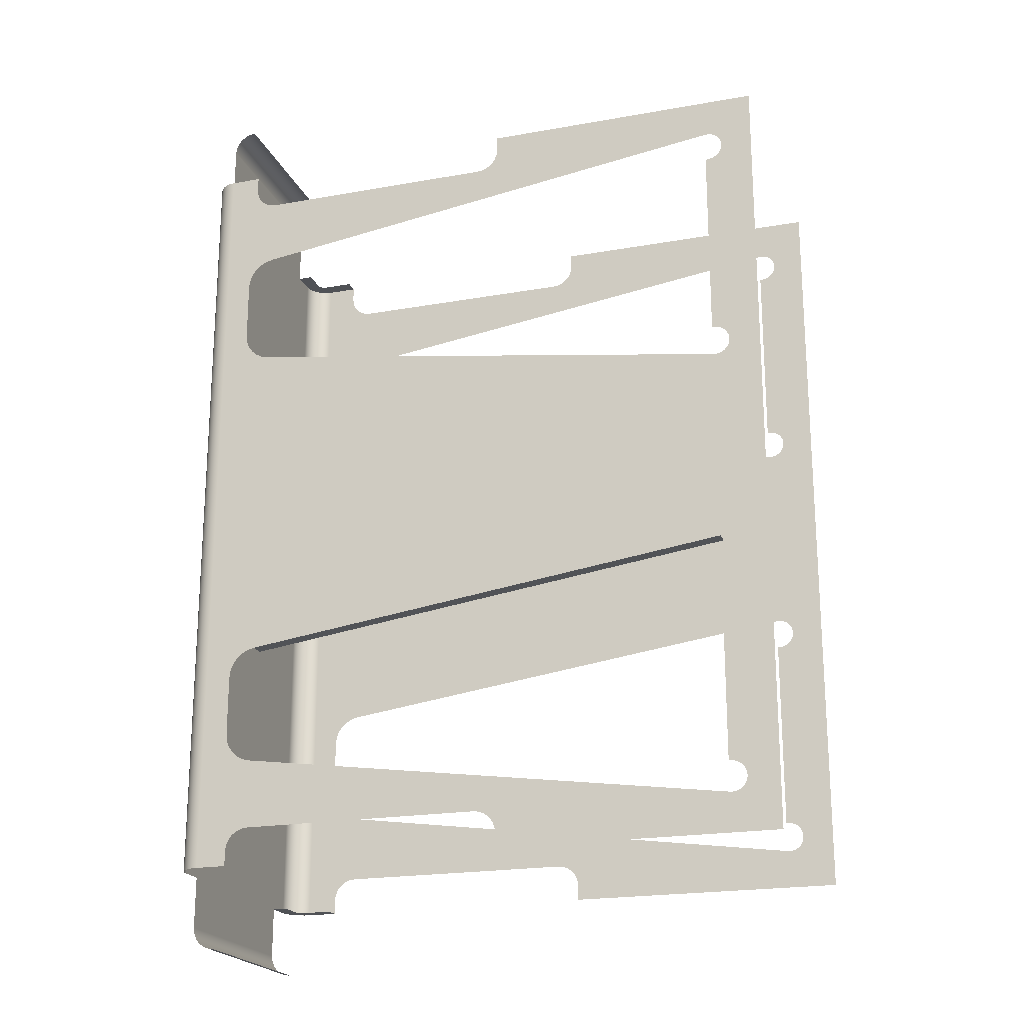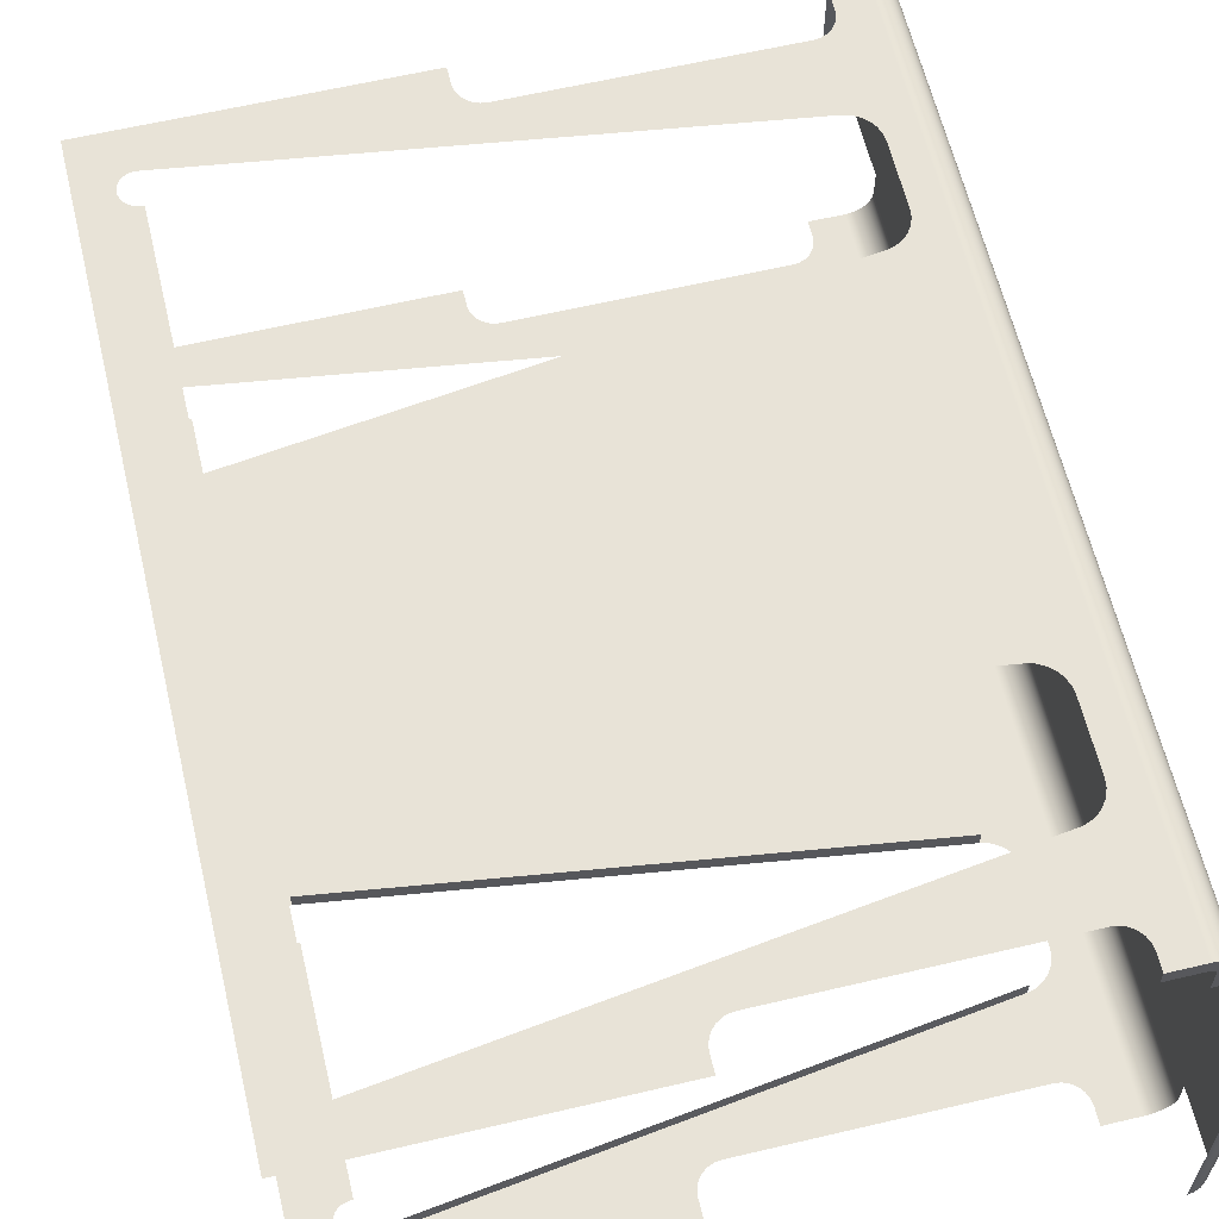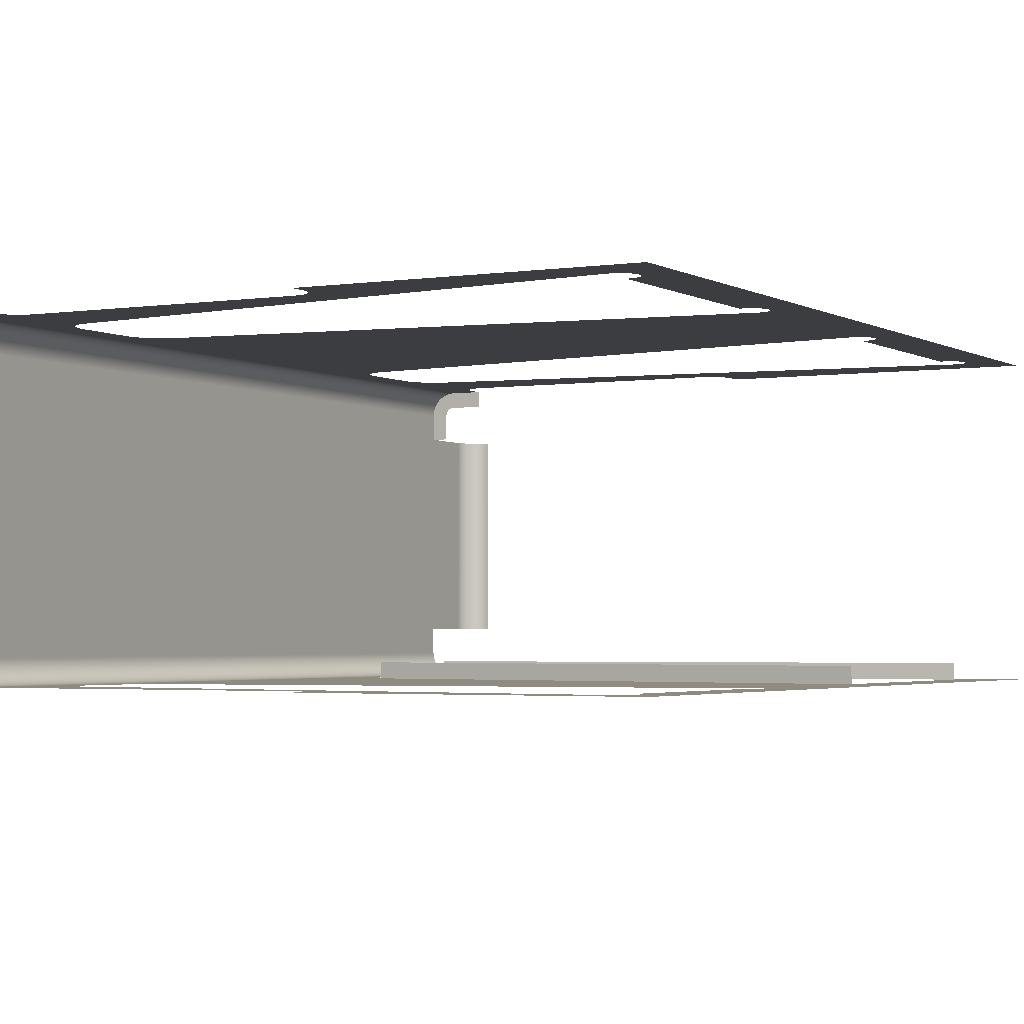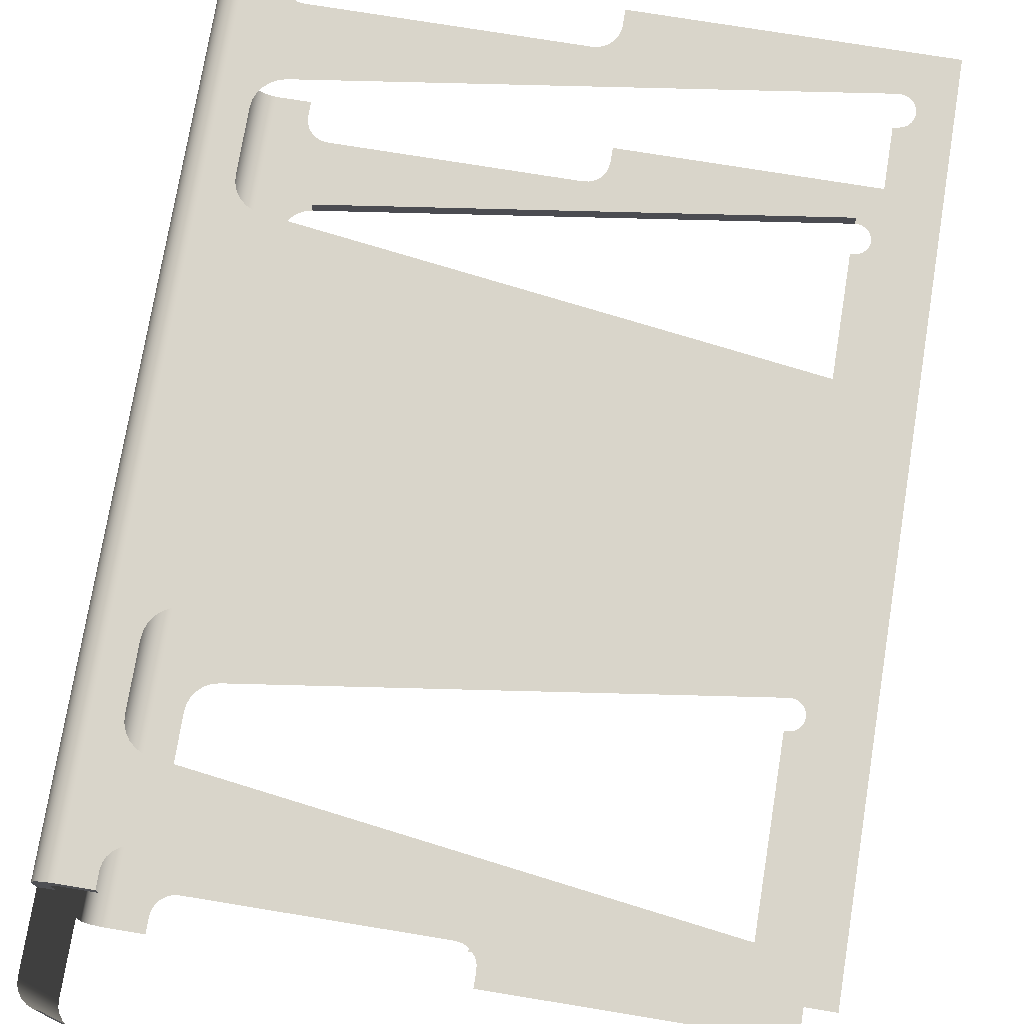
<metadata>
{"format":"obj","ext":"obj","renderer":"f3d","projection":"perspective","resolution":1024,"background":"white","views":[{"elev":-20.9,"azim":-162.1,"up":"+Y"},{"elev":62.0,"azim":-13.4,"up":"+Z"},{"elev":-2.6,"azim":-151.5,"up":"+Z"},{"elev":74.5,"azim":-170.7,"up":"+Z"}]}
</metadata>
<code>
v 0.07888 0.04203 -0.02638
v 0.07888 0.04203 -0.0238
v 0.07896 0.04204 -0.02638
v 0.07896 0.04204 -0.0238
v 0.07903 0.04207 -0.02638
v 0.07903 0.04207 -0.0238
v 0.07909 0.04212 -0.02638
v 0.07909 0.04212 -0.0238
v 0.07909 0.04212 -0.02638
v 0.07909 0.04212 -0.0238
v 0.07914 0.04218 -0.02638
v 0.07914 0.04218 -0.0238
v 0.07917 0.04226 -0.02638
v 0.07917 0.04226 -0.0238
v 0.07918 0.04233 -0.02638
v 0.07918 0.04233 -0.0238
v 0.07918 0.04301 -0.0238
v 0.07918 0.04301 -0.02638
v 0.07918 0.05345 -0.02347
v 0.07918 0.04301 -0.02347
v 0.07917 0.05345 -0.02341
v 0.07917 0.04301 -0.02341
v 0.07915 0.05345 -0.02334
v 0.07915 0.04301 -0.02334
v 0.07911 0.05345 -0.02329
v 0.07911 0.04301 -0.02329
v 0.07907 0.05345 -0.02324
v 0.07907 0.04301 -0.02324
v 0.07907 0.04301 -0.02324
v 0.07901 0.05345 -0.0232
v 0.07907 0.05345 -0.02324
v 0.07901 0.04301 -0.0232
v 0.07895 0.05345 -0.02318
v 0.07895 0.04301 -0.02318
v 0.07918 0.05345 -0.0238
v 0.07888 0.05345 -0.02318
v 0.07918 0.04301 -0.0267
v 0.07888 0.04301 -0.02318
v 0.07918 0.05345 -0.02638
v 0.07918 0.05438 -0.0238
v 0.07918 0.05345 -0.0267
v 0.07918 0.05438 -0.02638
v 0.07917 0.04301 -0.02677
v 0.07917 0.05446 -0.02638
v 0.07917 0.05345 -0.02677
v 0.07917 0.05446 -0.0238
v 0.07915 0.04301 -0.02684
v 0.07914 0.05453 -0.02638
v 0.07915 0.05345 -0.02684
v 0.07914 0.05453 -0.0238
v 0.07911 0.04301 -0.02689
v 0.07909 0.0546 -0.02638
v 0.07911 0.05345 -0.02689
v 0.07909 0.0546 -0.0238
v 0.07911 0.05345 -0.02689
v 0.07907 0.04301 -0.02694
v 0.07911 0.04301 -0.02689
v 0.07909 0.0546 -0.02638
v 0.07909 0.0546 -0.0238
v 0.07903 0.05464 -0.02638
v 0.07907 0.05345 -0.02694
v 0.07903 0.05464 -0.0238
v 0.07901 0.04301 -0.02698
v 0.07896 0.05467 -0.02638
v 0.07901 0.05345 -0.02698
v 0.07896 0.05467 -0.0238
v 0.07888 0.05468 -0.02638
v 0.07888 0.05468 -0.0238
v 0.07895 0.04301 -0.027
v 0.07895 0.05345 -0.027
v 0.07888 0.04301 -0.02701
v 0.07888 0.05345 -0.02701
v 0.07853 0.05084 -0.02701
v 0.07852 0.05074 -0.02701
v 0.07849 0.05066 -0.02701
v 0.07853 0.05164 -0.02701
v 0.07844 0.05058 -0.02701
v 0.07846 0.05318 -0.02701
v 0.07847 0.05325 -0.02701
v 0.07847 0.05345 -0.02701
v 0.07843 0.0531 -0.02701
v 0.07838 0.05304 -0.02701
v 0.07852 0.05173 -0.02701
v 0.07832 0.05299 -0.02701
v 0.07852 0.05173 -0.02701
v 0.07825 0.05296 -0.02701
v 0.07849 0.05182 -0.02701
v 0.07844 0.0519 -0.02701
v 0.07836 0.05196 -0.02701
v 0.07828 0.05201 -0.02701
v 0.07817 0.05295 -0.02701
v 0.07819 0.05203 -0.02701
v 0.07497 0.05295 -0.02701
v 0.07489 0.05296 -0.02701
v 0.07158 0.05294 -0.02701
v 0.07482 0.05299 -0.02701
v 0.07476 0.05304 -0.02701
v 0.07471 0.0531 -0.02701
v 0.07468 0.05318 -0.02701
v 0.07467 0.05325 -0.02701
v 0.07154 0.05294 -0.02701
v 0.07467 0.05345 -0.02701
v 0.07094 0.05345 -0.02701
v 0.07149 0.05293 -0.02701
v 0.07145 0.05291 -0.02701
v 0.07141 0.05288 -0.02701
v 0.07138 0.05284 -0.02701
v 0.07136 0.05279 -0.02701
v 0.07136 0.05274 -0.02701
v 0.07136 0.0527 -0.02701
v 0.07148 0.04992 -0.02701
v 0.07138 0.05265 -0.02701
v 0.0714 0.05261 -0.02701
v 0.07144 0.05258 -0.02701
v 0.07148 0.05256 -0.02701
v 0.07153 0.04993 -0.02701
v 0.07153 0.05254 -0.02701
v 0.07159 0.04994 -0.02701
v 0.07159 0.05253 -0.02701
v 0.07143 0.04989 -0.02701
v 0.0714 0.04986 -0.02701
v 0.07137 0.04981 -0.02701
v 0.07136 0.04976 -0.02701
v 0.07136 0.04971 -0.02701
v 0.07094 0.04301 -0.02701
v 0.07137 0.04966 -0.02701
v 0.0714 0.04961 -0.02701
v 0.07144 0.04958 -0.02701
v 0.07148 0.04955 -0.02701
v 0.07136 0.04673 -0.02701
v 0.07136 0.04678 -0.02701
v 0.07138 0.04683 -0.02701
v 0.07141 0.04687 -0.02701
v 0.07145 0.0469 -0.02701
v 0.07149 0.04692 -0.02701
v 0.07154 0.04693 -0.02701
v 0.07158 0.04693 -0.02701
v 0.07153 0.04954 -0.02701
v 0.07819 0.04602 -0.02701
v 0.07828 0.046 -0.02701
v 0.07158 0.04954 -0.02701
v 0.07819 0.05044 -0.02701
v 0.07836 0.04595 -0.02701
v 0.07828 0.05047 -0.02701
v 0.07836 0.05051 -0.02701
v 0.07844 0.04589 -0.02701
v 0.07849 0.04581 -0.02701
v 0.07852 0.04572 -0.02701
v 0.07853 0.04563 -0.02701
v 0.07853 0.04483 -0.02701
v 0.07843 0.04336 -0.02701
v 0.07838 0.04343 -0.02701
v 0.07846 0.04329 -0.02701
v 0.07847 0.04321 -0.02701
v 0.07847 0.04301 -0.02701
v 0.07852 0.04473 -0.02701
v 0.07852 0.04473 -0.02701
v 0.07832 0.04347 -0.02701
v 0.07825 0.0435 -0.02701
v 0.07849 0.04465 -0.02701
v 0.07844 0.04457 -0.02701
v 0.07836 0.0445 -0.02701
v 0.07828 0.04446 -0.02701
v 0.07819 0.04443 -0.02701
v 0.07817 0.04351 -0.02701
v 0.07497 0.04351 -0.02701
v 0.07489 0.0435 -0.02701
v 0.07158 0.04353 -0.02701
v 0.07482 0.04347 -0.02701
v 0.07476 0.04343 -0.02701
v 0.07471 0.04336 -0.02701
v 0.07153 0.04353 -0.02701
v 0.07468 0.04329 -0.02701
v 0.07148 0.04354 -0.02701
v 0.07467 0.04321 -0.02701
v 0.07467 0.04301 -0.02701
v 0.07144 0.04357 -0.02701
v 0.0714 0.0436 -0.02701
v 0.07137 0.04365 -0.02701
v 0.07136 0.0437 -0.02701
v 0.07136 0.04375 -0.02701
v 0.07137 0.0438 -0.02701
v 0.0714 0.04385 -0.02701
v 0.07143 0.04388 -0.02701
v 0.07148 0.04391 -0.02701
v 0.07153 0.04392 -0.02701
v 0.07136 0.04669 -0.02701
v 0.07159 0.04393 -0.02701
v 0.07136 0.04669 -0.02701
v 0.07153 0.04392 -0.02701
v 0.07138 0.04664 -0.02701
v 0.0714 0.0466 -0.02701
v 0.07144 0.04657 -0.02701
v 0.07148 0.04655 -0.02701
v 0.07153 0.04653 -0.02701
v 0.07159 0.04652 -0.02701
v 0.07898 0.04301 -0.02347
v 0.07918 0.04301 -0.0238
v 0.07898 0.04301 -0.0238
v 0.07918 0.04301 -0.02347
v 0.07898 0.04301 -0.02345
v 0.07917 0.04301 -0.02341
v 0.07897 0.04301 -0.02343
v 0.07915 0.04301 -0.02334
v 0.07895 0.04301 -0.0234
v 0.07911 0.04301 -0.02329
v 0.07907 0.04301 -0.02324
v 0.07893 0.04301 -0.02339
v 0.07901 0.04301 -0.0232
v 0.0789 0.04301 -0.02338
v 0.07895 0.04301 -0.02318
v 0.07888 0.04301 -0.02337
v 0.07888 0.04301 -0.02318
v 0.07847 0.04301 -0.02337
v 0.07847 0.04301 -0.02318
v 0.07094 0.05345 -0.02318
v 0.07467 0.05345 -0.02318
v 0.07467 0.05325 -0.02318
v 0.07153 0.05294 -0.02318
v 0.07148 0.05293 -0.02318
v 0.07158 0.05294 -0.02318
v 0.07144 0.0529 -0.02318
v 0.07468 0.05318 -0.02318
v 0.0714 0.05286 -0.02318
v 0.07471 0.0531 -0.02318
v 0.07137 0.05282 -0.02318
v 0.07476 0.05304 -0.02318
v 0.07482 0.05299 -0.02318
v 0.07489 0.05296 -0.02318
v 0.07136 0.05277 -0.02318
v 0.07136 0.05272 -0.02318
v 0.07137 0.05267 -0.02318
v 0.07819 0.05203 -0.02318
v 0.07136 0.04976 -0.02318
v 0.07136 0.04971 -0.02318
v 0.07497 0.05295 -0.02318
v 0.07817 0.05295 -0.02318
v 0.0714 0.05262 -0.02318
v 0.07143 0.05258 -0.02318
v 0.07153 0.04693 -0.02318
v 0.07137 0.04966 -0.02318
v 0.07825 0.05296 -0.02318
v 0.07148 0.05256 -0.02318
v 0.0714 0.04961 -0.02318
v 0.07828 0.05201 -0.02318
v 0.07137 0.04981 -0.02318
v 0.07144 0.04958 -0.02318
v 0.07836 0.05196 -0.02318
v 0.0714 0.04986 -0.02318
v 0.07148 0.04955 -0.02318
v 0.07844 0.0519 -0.02318
v 0.07849 0.05182 -0.02318
v 0.07143 0.04989 -0.02318
v 0.07148 0.04992 -0.02318
v 0.07153 0.04954 -0.02318
v 0.07852 0.05173 -0.02318
v 0.07832 0.05299 -0.02318
v 0.07838 0.05304 -0.02318
v 0.07153 0.04993 -0.02318
v 0.07153 0.05254 -0.02318
v 0.07159 0.05253 -0.02318
v 0.07159 0.04994 -0.02318
v 0.07853 0.05164 -0.02318
v 0.07158 0.04954 -0.02318
v 0.07853 0.05164 -0.02318
v 0.07838 0.05304 -0.02318
v 0.07843 0.0531 -0.02318
v 0.07158 0.04693 -0.02318
v 0.07819 0.05044 -0.02318
v 0.07819 0.04602 -0.02318
v 0.07828 0.046 -0.02318
v 0.07828 0.05047 -0.02318
v 0.07836 0.05051 -0.02318
v 0.07844 0.05058 -0.02318
v 0.07849 0.05066 -0.02318
v 0.07852 0.05074 -0.02318
v 0.07853 0.05084 -0.02318
v 0.07846 0.05318 -0.02318
v 0.07836 0.04595 -0.02318
v 0.07847 0.05325 -0.02318
v 0.07847 0.05345 -0.02318
v 0.07844 0.04589 -0.02318
v 0.07849 0.04581 -0.02318
v 0.07852 0.04572 -0.02318
v 0.07853 0.04563 -0.02318
v 0.07853 0.04483 -0.02318
v 0.07846 0.04329 -0.02318
v 0.07847 0.04321 -0.02318
v 0.07847 0.04301 -0.02318
v 0.07843 0.04336 -0.02318
v 0.07838 0.04343 -0.02318
v 0.07852 0.04473 -0.02318
v 0.07832 0.04347 -0.02318
v 0.07852 0.04473 -0.02318
v 0.07838 0.04343 -0.02318
v 0.07825 0.0435 -0.02318
v 0.07849 0.04465 -0.02318
v 0.07844 0.04457 -0.02318
v 0.07836 0.0445 -0.02318
v 0.07828 0.04446 -0.02318
v 0.07817 0.04351 -0.02318
v 0.07819 0.04443 -0.02318
v 0.07497 0.04351 -0.02318
v 0.0749 0.04351 -0.02318
v 0.07158 0.04353 -0.02318
v 0.07484 0.04348 -0.02318
v 0.07478 0.04345 -0.02318
v 0.07473 0.0434 -0.02318
v 0.0747 0.04334 -0.02318
v 0.07468 0.04328 -0.02318
v 0.07467 0.04321 -0.02318
v 0.07153 0.04353 -0.02318
v 0.07467 0.04301 -0.02318
v 0.07094 0.04301 -0.02318
v 0.07148 0.04354 -0.02318
v 0.07144 0.04357 -0.02318
v 0.0714 0.0436 -0.02318
v 0.07137 0.04365 -0.02318
v 0.07136 0.0437 -0.02318
v 0.07136 0.04375 -0.02318
v 0.07137 0.0438 -0.02318
v 0.0714 0.04661 -0.02318
v 0.0714 0.04385 -0.02318
v 0.07143 0.04388 -0.02318
v 0.07143 0.04657 -0.02318
v 0.07137 0.04666 -0.02318
v 0.07136 0.04671 -0.02318
v 0.07136 0.04676 -0.02318
v 0.07148 0.04655 -0.02318
v 0.07148 0.04391 -0.02318
v 0.07153 0.04392 -0.02318
v 0.07153 0.04653 -0.02318
v 0.07159 0.04652 -0.02318
v 0.07159 0.04393 -0.02318
v 0.07137 0.04681 -0.02318
v 0.0714 0.04685 -0.02318
v 0.07144 0.04689 -0.02318
v 0.07148 0.04692 -0.02318
v 0.07888 0.05345 -0.02337
v 0.07847 0.05345 -0.02318
v 0.07847 0.05345 -0.02337
v 0.07888 0.05345 -0.02318
v 0.0789 0.05345 -0.02338
v 0.07895 0.05345 -0.02318
v 0.07892 0.05345 -0.02338
v 0.07901 0.05345 -0.0232
v 0.07894 0.05345 -0.0234
v 0.07907 0.05345 -0.02324
v 0.07896 0.05345 -0.02341
v 0.07911 0.05345 -0.02329
v 0.07897 0.05345 -0.02343
v 0.07915 0.05345 -0.02334
v 0.07898 0.05345 -0.02345
v 0.07917 0.05345 -0.02341
v 0.07898 0.05345 -0.02347
v 0.07918 0.05345 -0.02347
v 0.07898 0.05345 -0.0238
v 0.07918 0.05345 -0.0238
v 0.07819 0.04602 -0.0268
v 0.07158 0.04693 -0.02701
v 0.07158 0.04693 -0.0268
v 0.07819 0.04602 -0.02701
v 0.07158 0.04353 -0.0268
v 0.07819 0.04443 -0.02701
v 0.07819 0.04443 -0.0268
v 0.07158 0.04353 -0.02701
f 1 3 2
f 3 4 2
f 3 5 4
f 5 6 4
f 5 7 6
f 7 8 6
f 9 11 10
f 11 12 10
f 11 13 12
f 13 14 12
f 13 15 14
f 14 15 16
f 17 16 15
f 17 15 18
f 19 17 18
f 17 19 20
f 21 20 19
f 22 20 21
f 22 21 23
f 24 22 23
f 24 23 25
f 26 24 25
f 26 25 27
f 28 26 27
f 29 31 30
f 32 29 30
f 32 30 33
f 34 32 33
f 19 18 35
f 34 33 36
f 37 35 18
f 38 34 36
f 37 39 35
f 39 40 35
f 39 37 41
f 39 42 40
f 43 41 37
f 42 44 40
f 45 41 43
f 44 46 40
f 45 43 47
f 44 48 46
f 49 45 47
f 48 50 46
f 49 47 51
f 48 52 50
f 53 49 51
f 52 54 50
f 55 57 56
f 58 60 59
f 61 55 56
f 60 62 59
f 61 56 63
f 60 64 62
f 65 61 63
f 64 66 62
f 64 67 66
f 66 67 68
f 65 63 69
f 70 65 69
f 70 69 71
f 72 70 71
f 73 72 71
f 74 73 71
f 74 71 75
f 73 76 72
f 75 71 77
f 76 78 72
f 79 72 78
f 79 80 72
f 76 81 78
f 82 81 76
f 82 76 83
f 84 82 85
f 86 84 85
f 86 85 87
f 88 86 87
f 86 88 89
f 86 89 90
f 91 86 90
f 91 90 92
f 93 91 92
f 93 92 94
f 92 95 94
f 95 96 94
f 95 97 96
f 97 95 98
f 98 95 99
f 95 100 99
f 95 101 100
f 101 102 100
f 101 103 102
f 103 101 104
f 103 104 105
f 103 105 106
f 103 106 107
f 108 103 107
f 103 108 109
f 103 109 110
f 111 103 110
f 111 110 112
f 113 111 112
f 114 111 113
f 114 115 111
f 115 116 111
f 115 117 116
f 117 118 116
f 117 119 118
f 103 111 120
f 103 120 121
f 122 103 121
f 103 122 123
f 103 123 124
f 125 103 124
f 125 124 126
f 127 125 126
f 125 127 128
f 125 128 129
f 130 125 129
f 130 129 131
f 131 129 132
f 129 133 132
f 129 134 133
f 129 135 134
f 135 129 136
f 129 137 136
f 129 138 137
f 138 139 137
f 138 140 139
f 140 138 141
f 140 141 142
f 143 140 142
f 143 142 144
f 145 143 144
f 145 77 143
f 77 146 143
f 77 147 146
f 77 148 147
f 149 148 77
f 149 77 71
f 150 149 71
f 150 71 151
f 150 151 152
f 71 153 151
f 71 154 153
f 154 71 155
f 156 150 152
f 157 152 158
f 159 157 158
f 157 159 160
f 159 161 160
f 159 162 161
f 162 159 163
f 159 164 163
f 159 165 164
f 164 165 166
f 164 166 167
f 168 164 167
f 168 167 169
f 170 168 169
f 170 125 168
f 171 125 170
f 125 172 168
f 125 171 173
f 125 174 172
f 125 173 175
f 176 125 175
f 174 125 177
f 125 178 177
f 125 179 178
f 179 125 180
f 125 181 180
f 125 130 181
f 130 182 181
f 130 183 182
f 184 183 130
f 184 130 185
f 186 185 130
f 186 130 187
f 188 190 189
f 188 189 191
f 192 188 191
f 188 192 193
f 188 193 194
f 188 194 195
f 196 188 195
f 197 199 198
f 197 198 200
f 201 197 200
f 201 200 202
f 203 201 202
f 203 202 204
f 205 203 204
f 206 205 204
f 206 207 205
f 207 208 205
f 207 209 208
f 209 210 208
f 209 211 210
f 211 212 210
f 211 213 212
f 213 214 212
f 213 215 214
f 216 218 217
f 219 218 216
f 220 219 216
f 219 221 218
f 220 216 222
f 221 223 218
f 216 224 222
f 221 225 223
f 216 226 224
f 227 225 221
f 227 221 228
f 229 228 221
f 226 216 230
f 216 231 230
f 216 232 231
f 229 221 233
f 232 216 234
f 216 235 234
f 236 229 233
f 236 233 237
f 232 234 238
f 238 234 239
f 216 240 235
f 240 241 235
f 233 242 237
f 234 243 239
f 240 244 241
f 233 245 242
f 234 246 243
f 244 240 247
f 242 245 248
f 246 249 243
f 240 250 247
f 242 248 251
f 242 251 252
f 243 249 253
f 243 253 254
f 240 255 250
f 256 242 252
f 242 256 257
f 256 258 257
f 243 254 259
f 260 243 259
f 260 259 261
f 261 259 262
f 256 263 258
f 264 255 240
f 265 267 266
f 264 240 268
f 269 264 268
f 269 268 270
f 271 269 270
f 269 271 272
f 271 273 272
f 271 274 273
f 271 275 274
f 271 276 275
f 277 276 271
f 265 277 36
f 265 36 267
f 277 271 36
f 36 278 267
f 36 271 279
f 36 280 278
f 280 36 281
f 36 279 282
f 283 36 282
f 284 36 283
f 284 285 36
f 285 38 36
f 285 286 38
f 286 287 38
f 288 38 287
f 288 289 38
f 286 290 287
f 291 290 286
f 291 286 292
f 293 295 294
f 296 293 294
f 296 294 297
f 298 296 297
f 296 298 299
f 296 299 300
f 301 296 300
f 301 300 302
f 303 301 302
f 304 303 302
f 304 302 305
f 306 304 305
f 306 305 307
f 305 308 307
f 305 309 308
f 309 305 310
f 305 311 310
f 305 312 311
f 312 313 311
f 312 314 313
f 314 312 315
f 314 315 316
f 314 316 317
f 314 317 318
f 319 314 318
f 314 319 320
f 314 320 321
f 322 314 321
f 322 321 323
f 324 322 323
f 324 325 322
f 326 314 322
f 314 326 327
f 314 327 328
f 329 325 324
f 329 324 330
f 216 314 328
f 329 330 331
f 332 329 331
f 332 331 333
f 333 331 334
f 216 328 335
f 336 216 335
f 216 336 337
f 216 337 338
f 240 216 338
f 339 341 340
f 339 340 342
f 343 339 342
f 343 342 344
f 345 343 344
f 345 344 346
f 347 345 346
f 347 346 348
f 349 347 348
f 349 348 350
f 351 349 350
f 351 350 352
f 353 351 352
f 353 352 354
f 355 353 354
f 355 354 356
f 357 355 356
f 357 356 358
f 359 361 360
f 359 360 362
f 363 365 364
f 363 364 366

</code>
